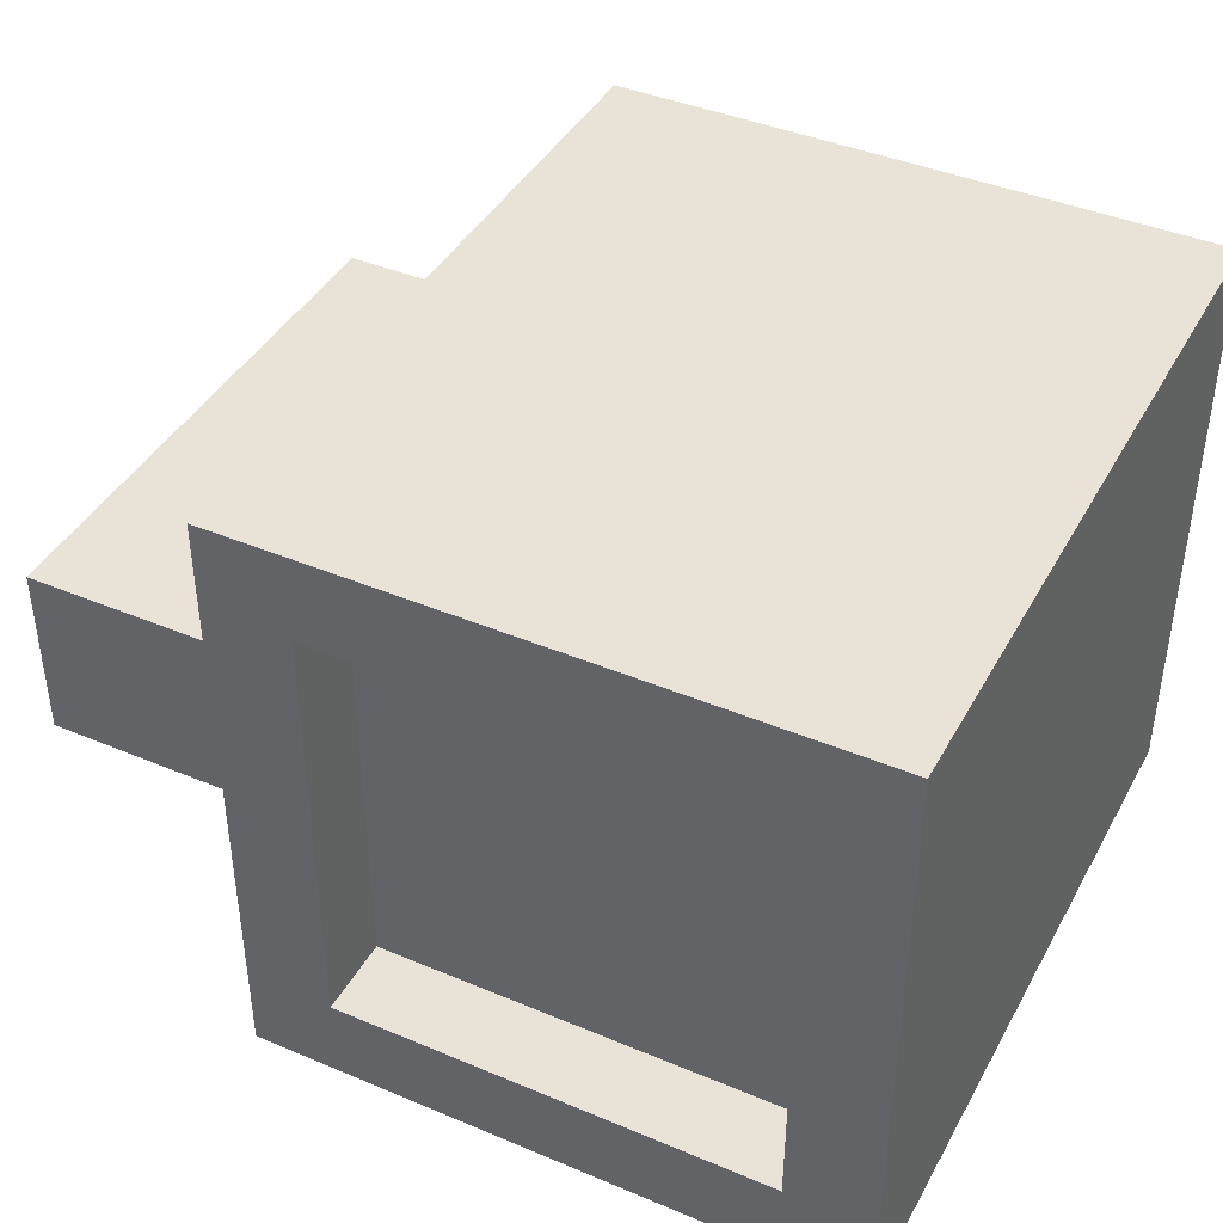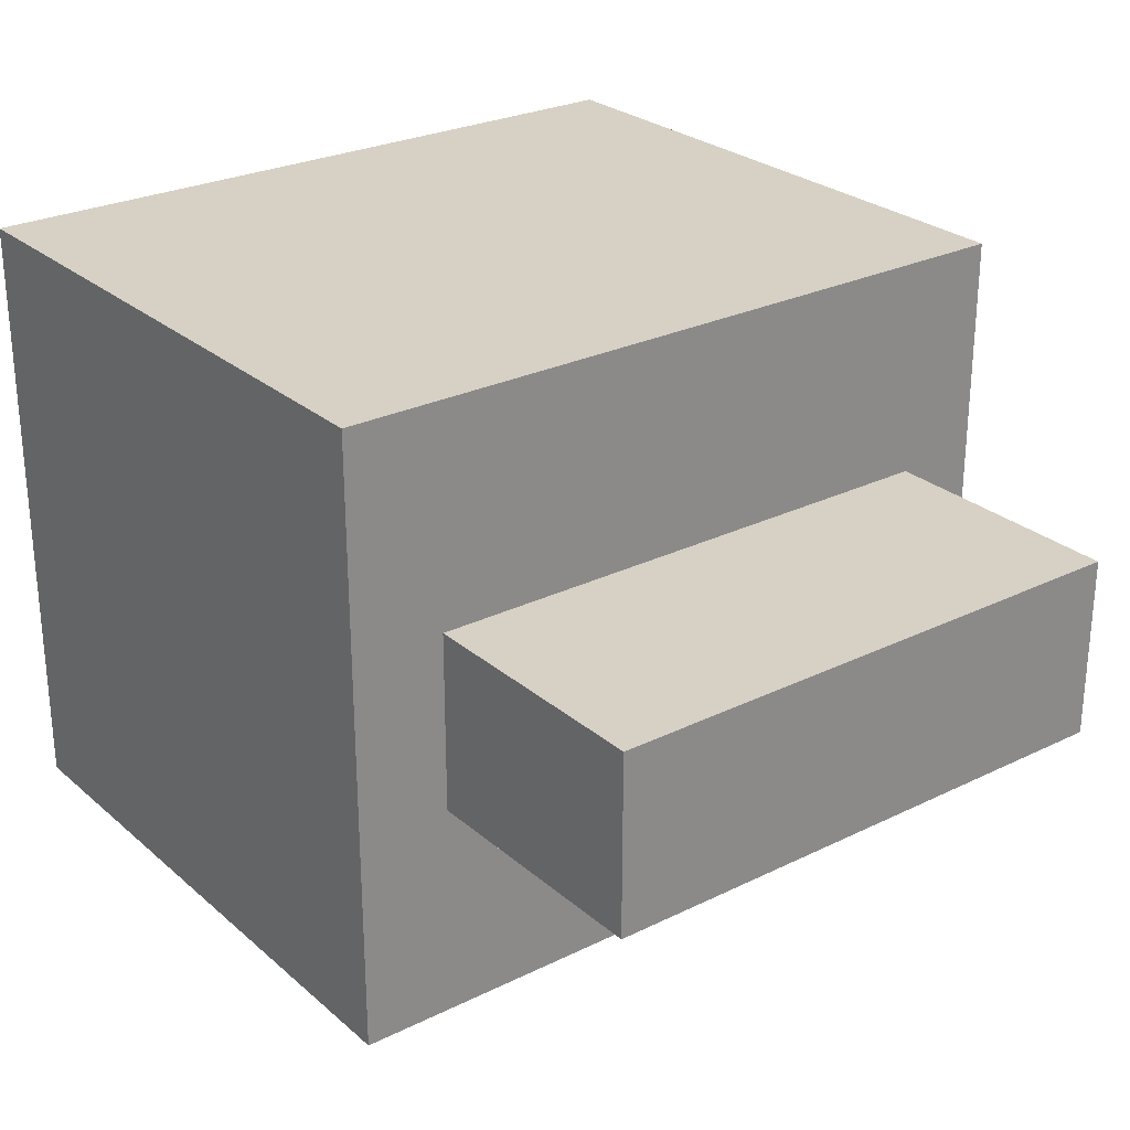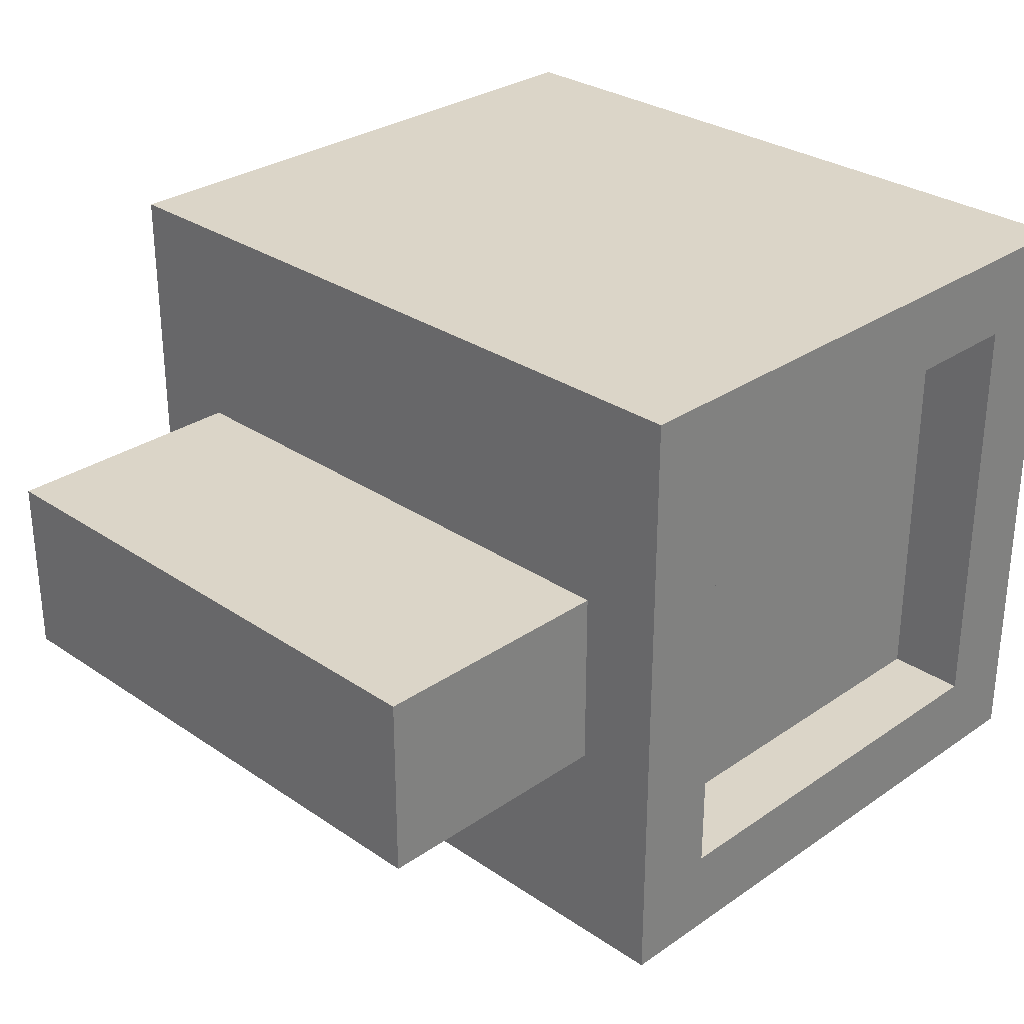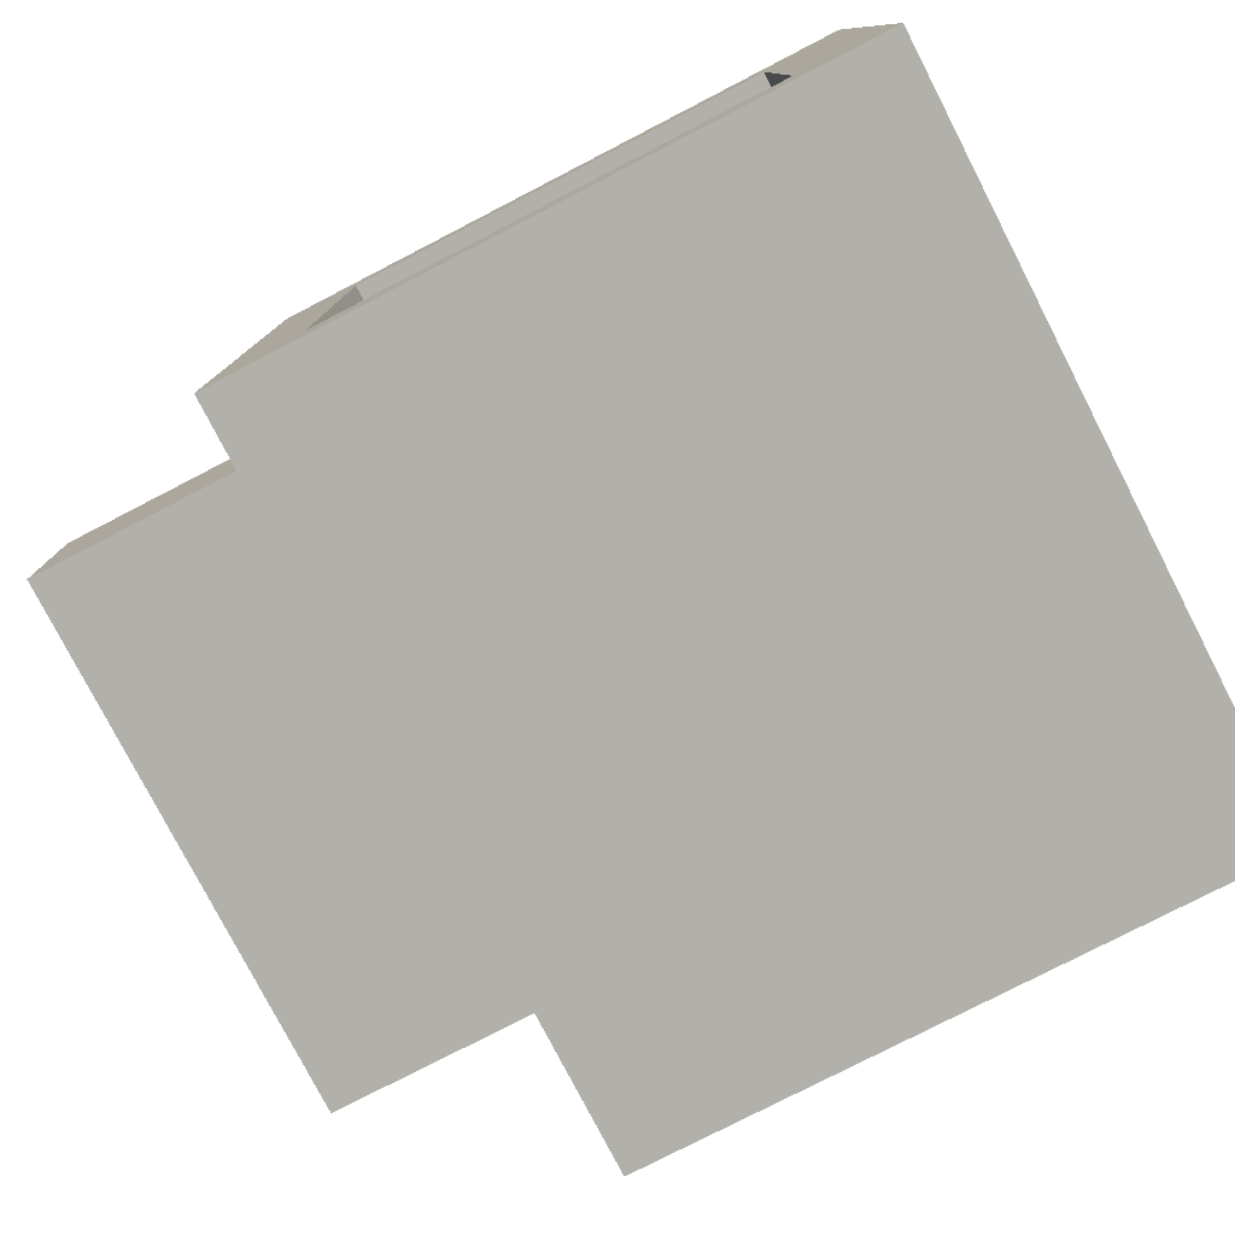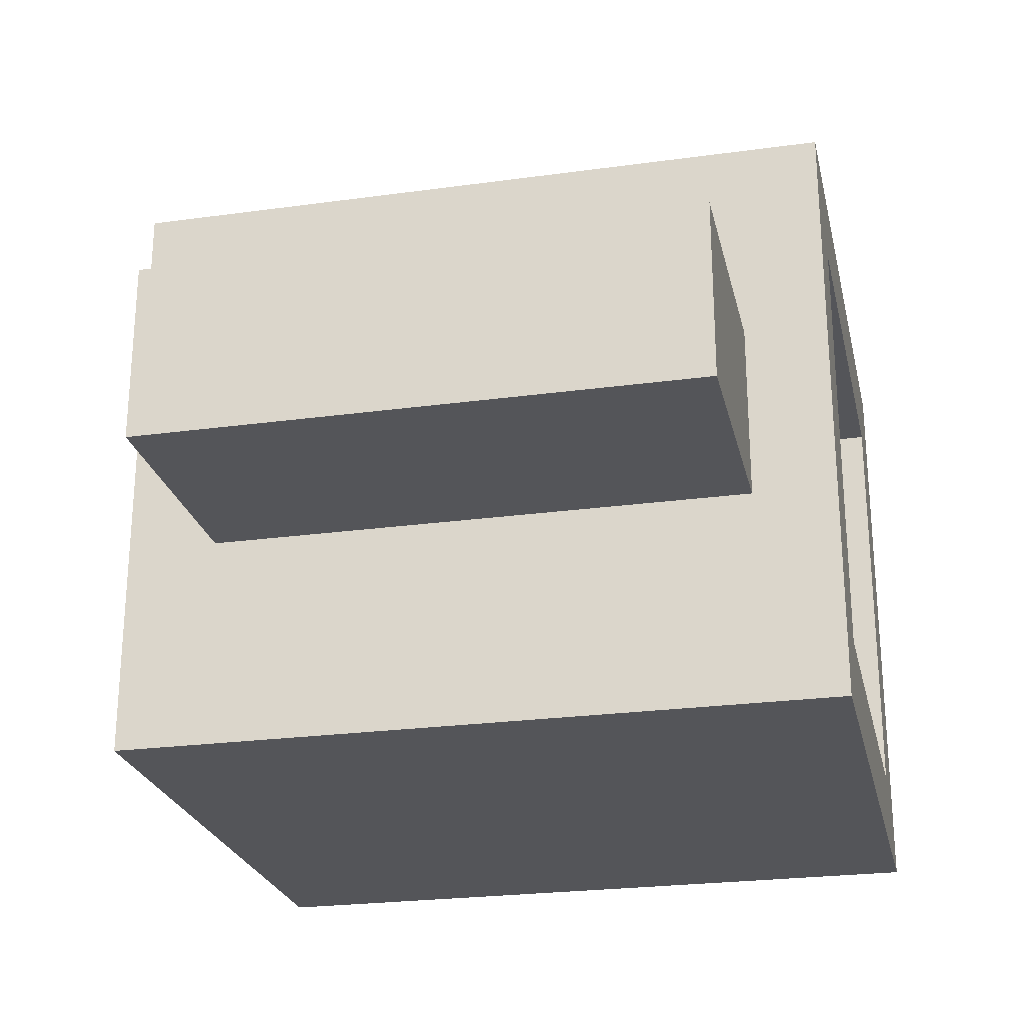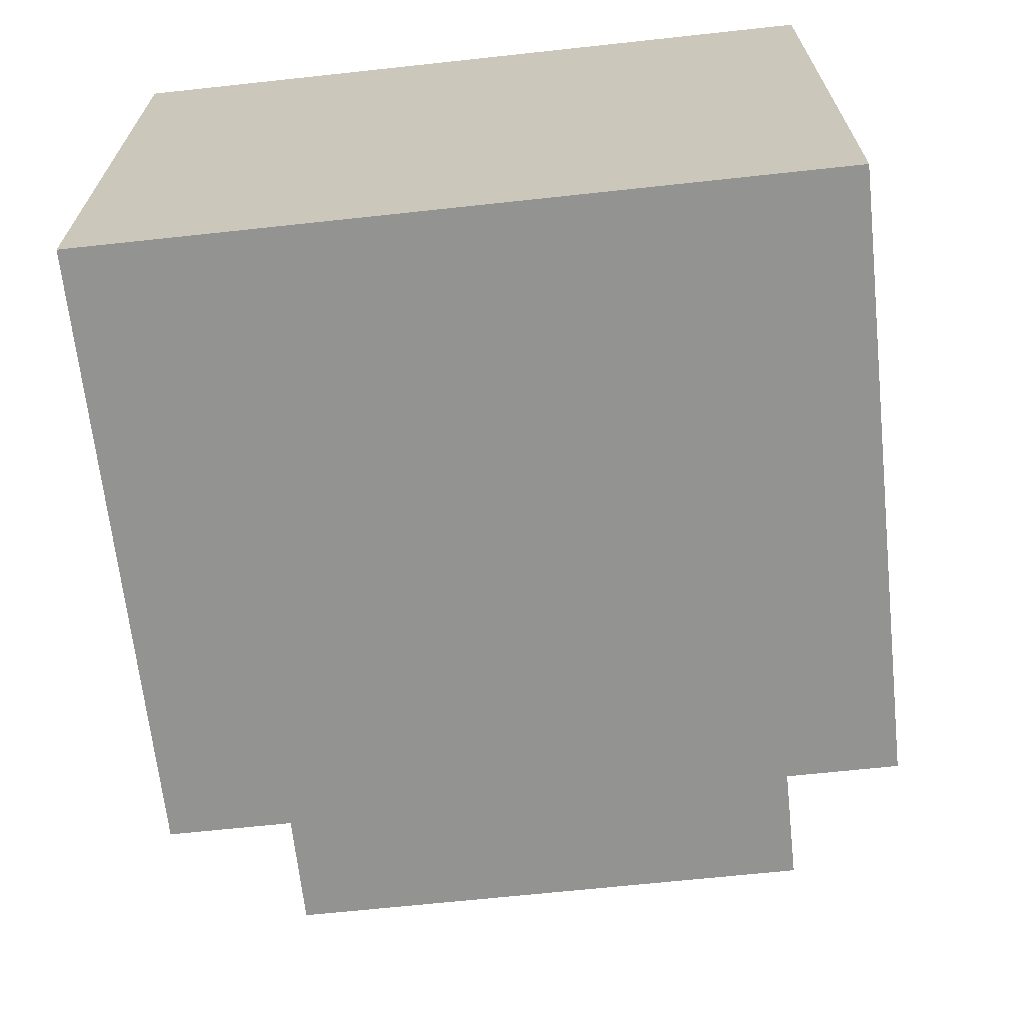
<metadata>
{"format":"obj","ext":"obj","renderer":"f3d","projection":"perspective","resolution":1024,"background":"white","views":[{"elev":41.6,"azim":-153.1,"up":"+Z"},{"elev":26.7,"azim":52.6,"up":"+Z"},{"elev":29.6,"azim":134.8,"up":"+Z"},{"elev":-78.4,"azim":-152.7,"up":"+Z"},{"elev":-24.7,"azim":102.6,"up":"+Z"},{"elev":-66.6,"azim":-83.8,"up":"+Z"}]}
</metadata>
<code>
v -18.7 -15.81 13.29
v 7.885 -15.81 13.29
v -18.7 15.81 13.29
v 7.885 15.81 13.29
v -18.7 15.81 -13.29
v 7.885 15.81 -13.29
v -18.7 -15.81 -13.29
v 7.885 -15.81 -13.29
v -14.93 15.81 9.518
v 4.111 15.81 9.518
v 4.111 15.81 -9.518
v -14.93 15.81 -9.518
v -14.93 12.33 9.518
v 4.111 12.33 9.518
v 4.111 12.33 -9.518
v -14.93 12.33 -9.518
v 7.885 -11.76 3.894
v 18.7 -11.76 3.894
v 7.885 12.2 3.894
v 18.7 12.2 3.894
v 7.885 12.2 -3.894
v 18.7 12.2 -3.894
v 7.885 -11.76 -3.894
v 18.7 -11.76 -3.894
v 7.885 -8.804 3.894
v 15.9 -8.804 3.894
v 15.9 9.236 3.894
v 7.885 9.236 3.894
v 7.885 9.236 -3.894
v 15.9 9.236 -3.894
v 15.9 -8.804 -3.894
v 7.885 -8.804 -3.894
f 1 2 4 3
f 13 14 15 16
f 5 6 8 7
f 7 8 2 1
f 2 8 6 4
f 7 1 3 5
f 3 4 10 9
f 4 6 11 10
f 6 5 12 11
f 5 3 9 12
f 9 10 14 13
f 10 11 15 14
f 11 12 16 15
f 12 9 13 16
f 25 26 27 28
f 19 20 22 21
f 29 30 31 32
f 23 24 18 17
f 18 24 22 20
f 17 18 26 25
f 18 20 27 26
f 20 19 28 27
f 21 22 30 29
f 22 24 31 30
f 24 23 32 31

</code>
